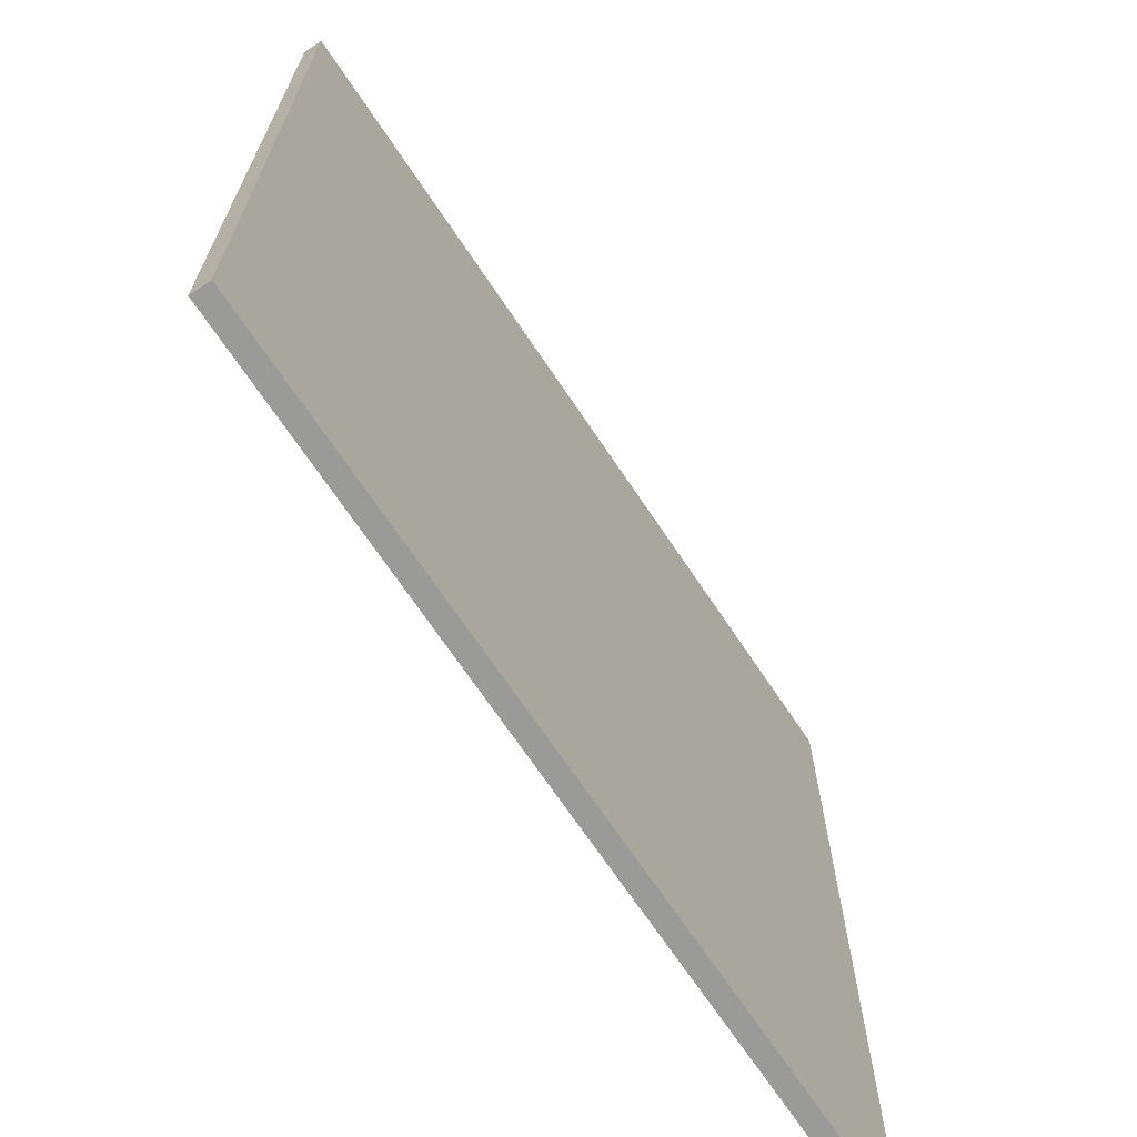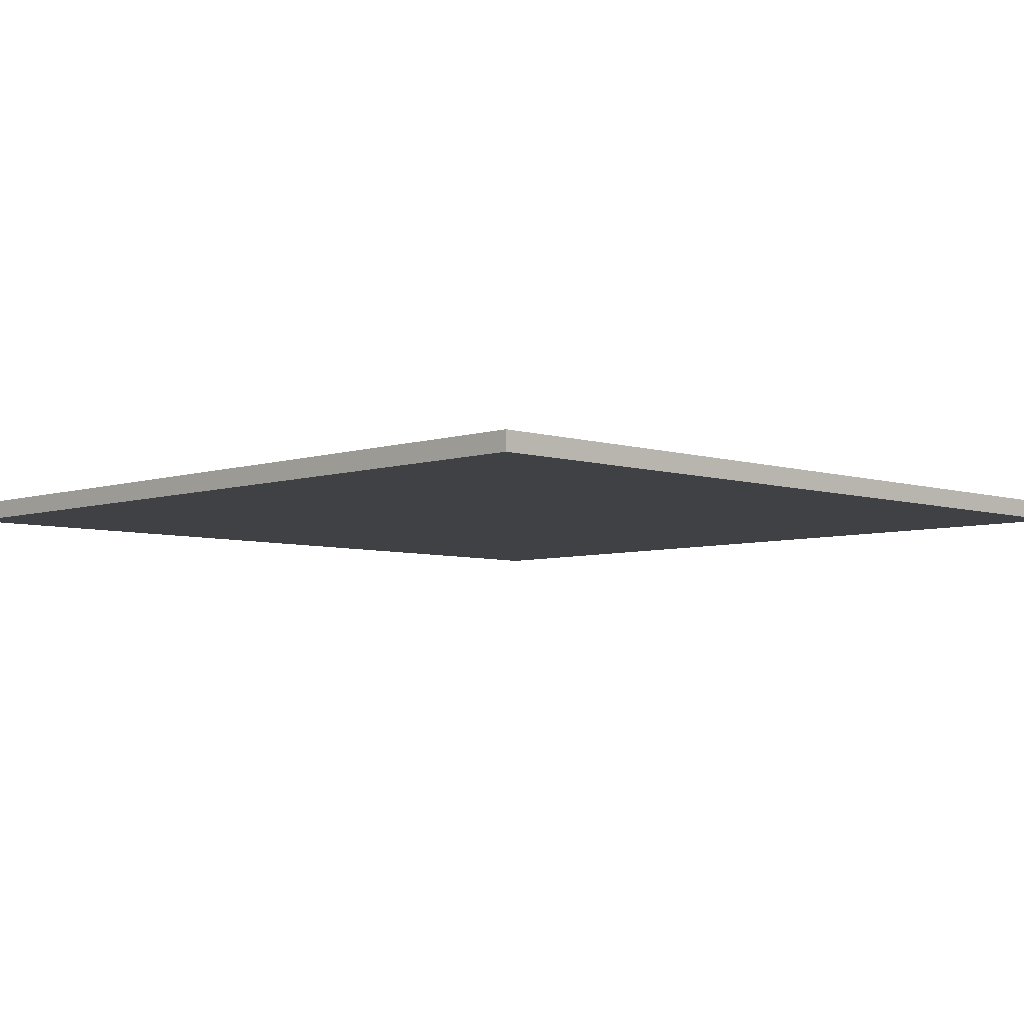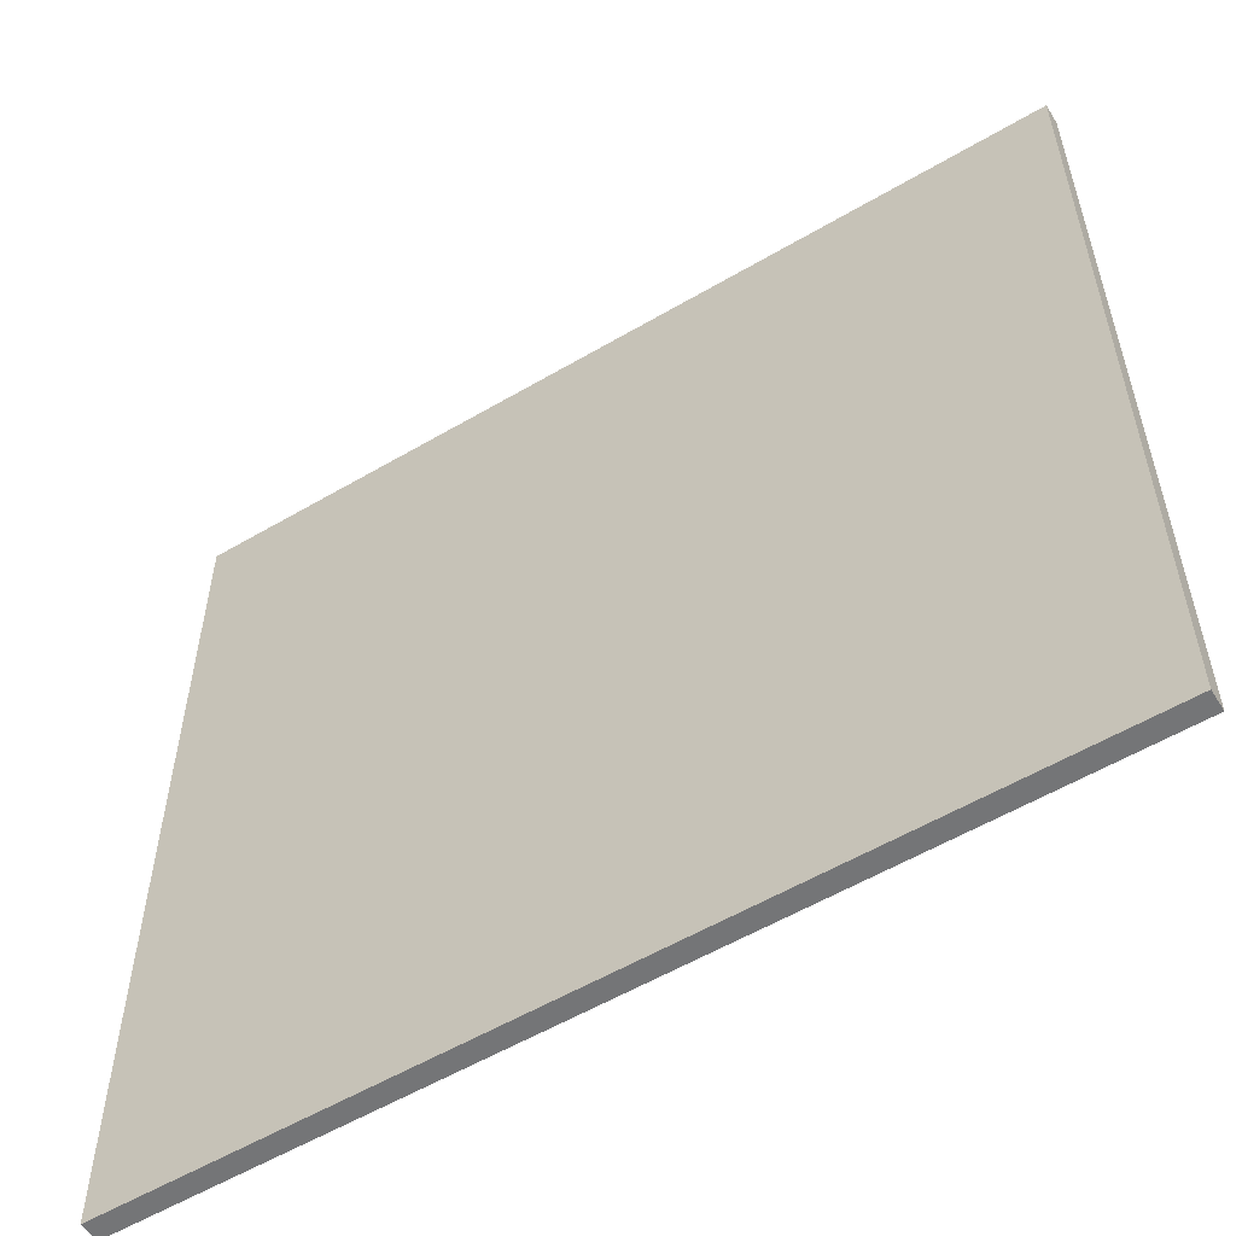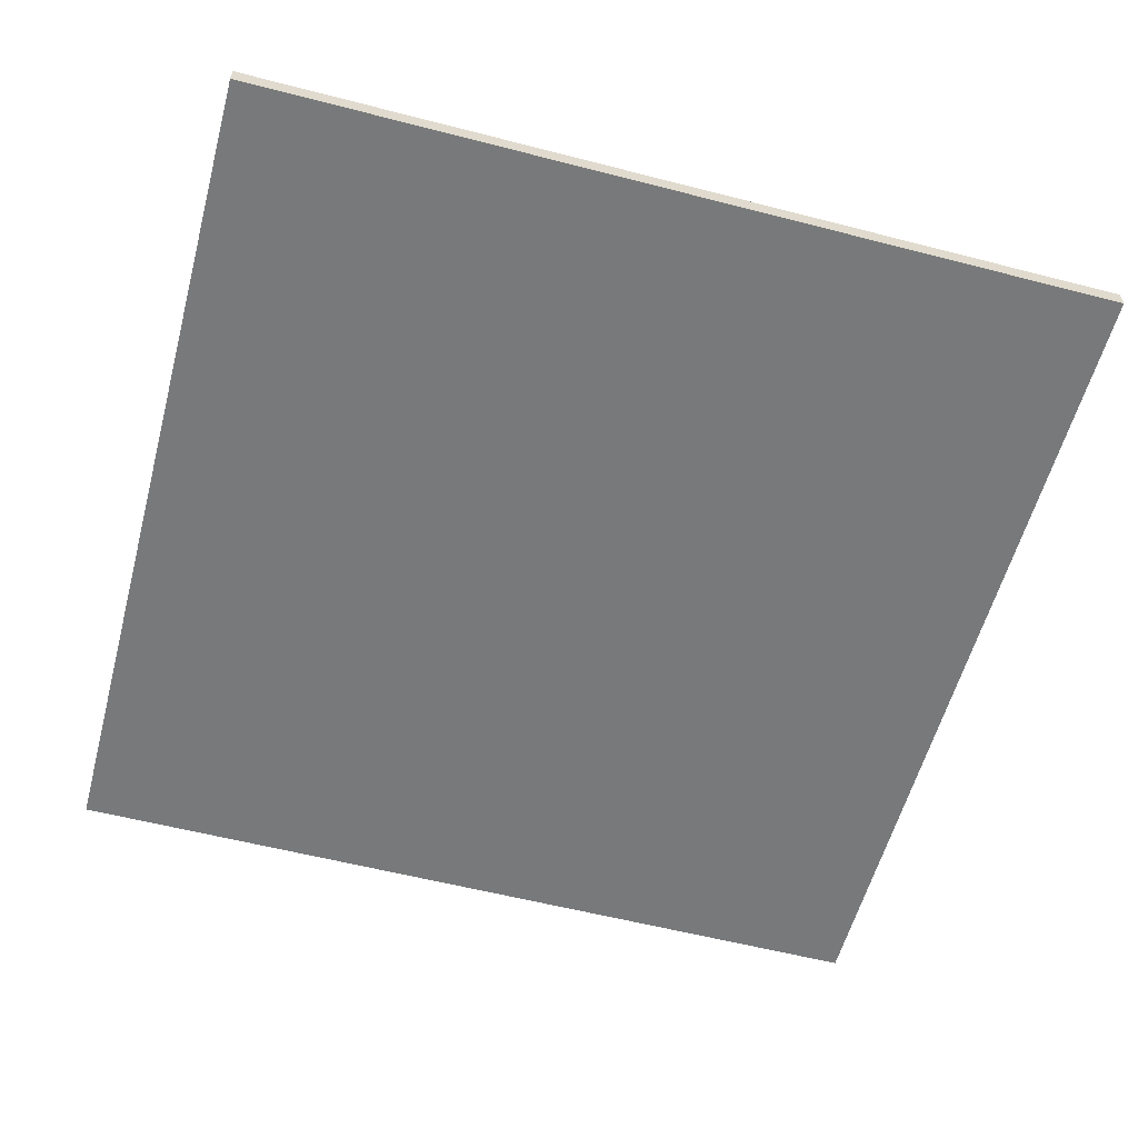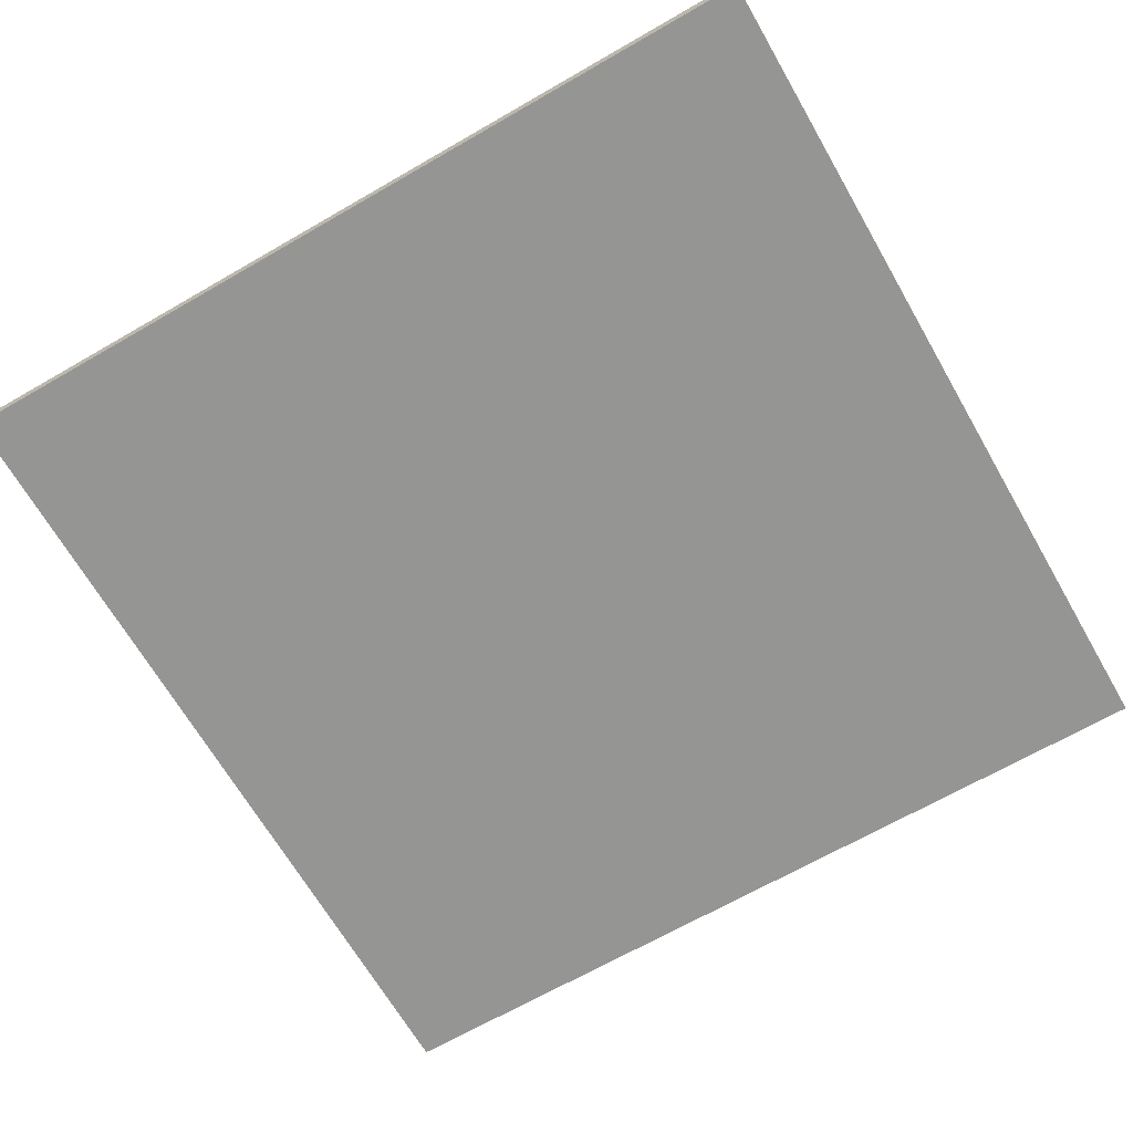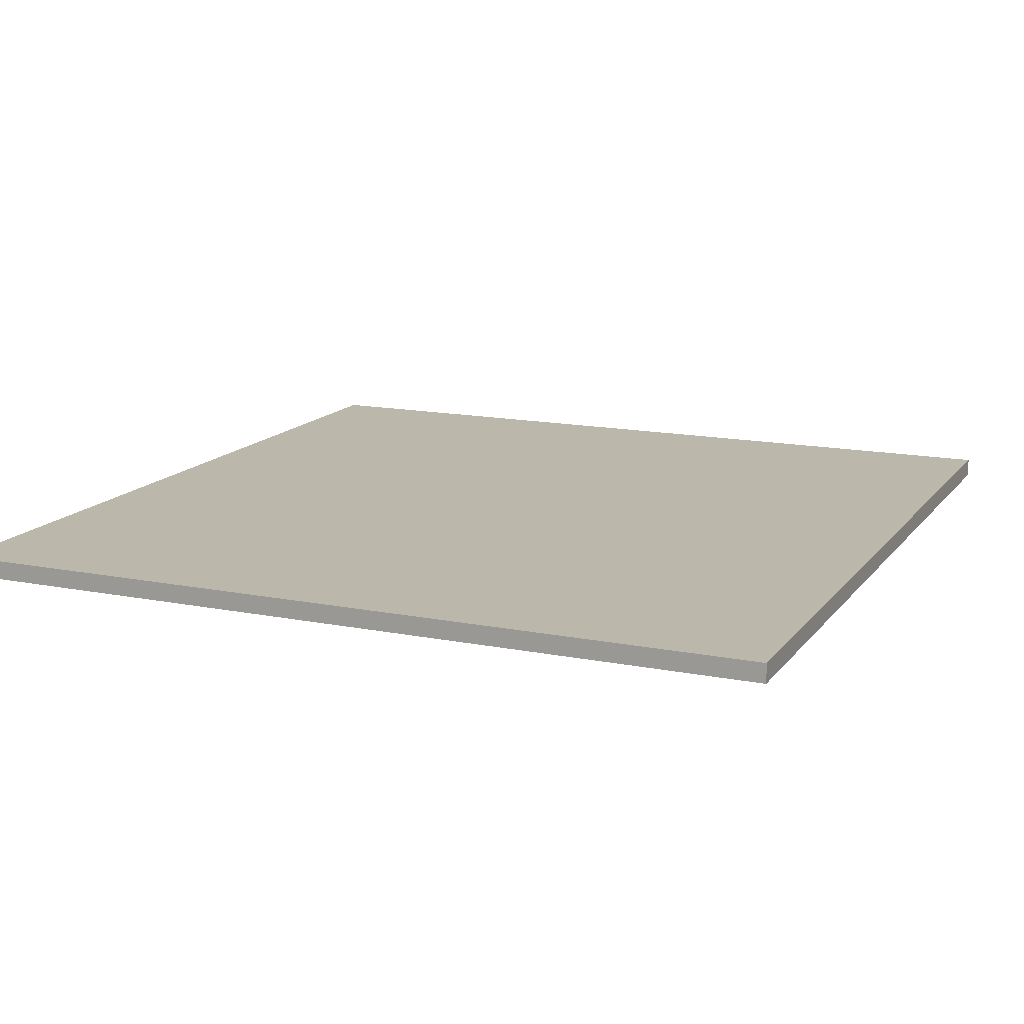
<metadata>
{"format":"obj","ext":"obj","renderer":"f3d","projection":"perspective","resolution":1024,"background":"white","views":[{"elev":-69.2,"azim":-56.3,"up":"+Z"},{"elev":-5.7,"azim":-134.5,"up":"+Y"},{"elev":-56.4,"azim":-148.4,"up":"+Z"},{"elev":-57.7,"azim":165.0,"up":"+Y"},{"elev":-67.3,"azim":-150.0,"up":"+Y"},{"elev":14.4,"azim":-66.4,"up":"+Y"}]}
</metadata>
<code>
v 22.5 0.5 -45
v 22.5 -0.5 -45
v -22.5 -0.5 -45
v -22.5 0.5 -45
v -22.5 0.5 0
v -22.5 -0.5 0
v 22.5 -0.5 0
v 22.5 0.5 0
g Box_80
f 1 2 3 4
f 5 6 7 8
f 4 3 6 5
f 8 7 2 1
f 4 5 8 1
f 6 3 2 7

</code>
